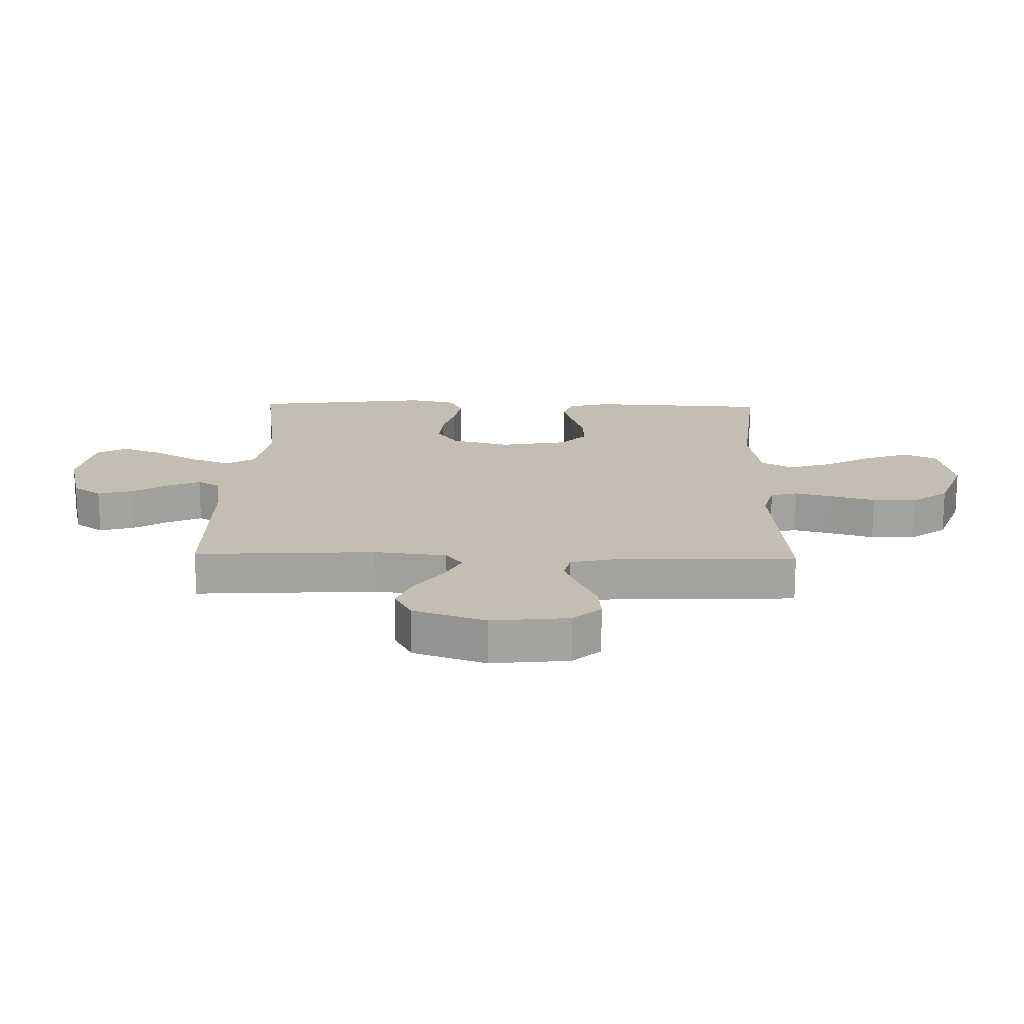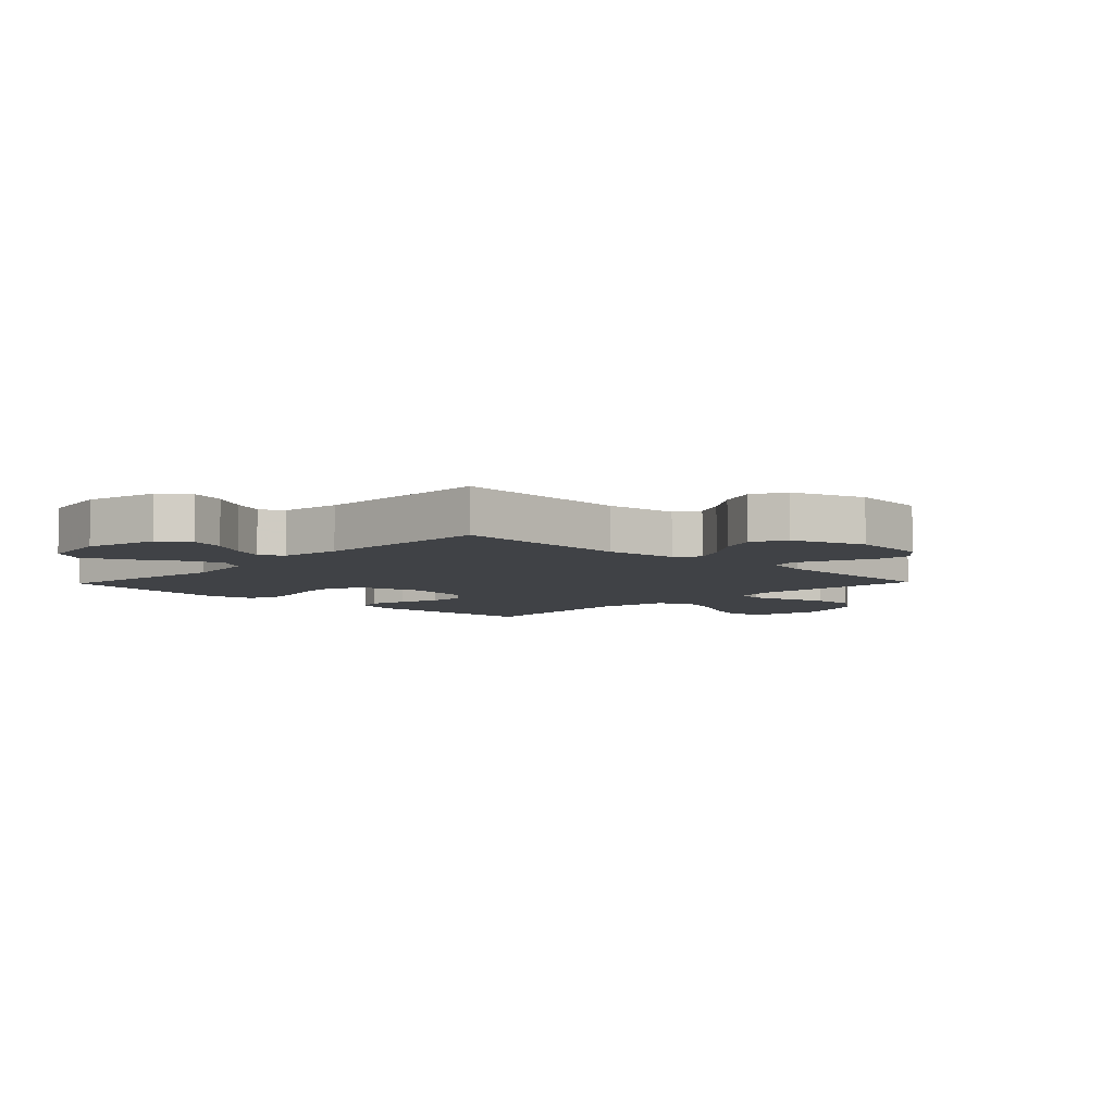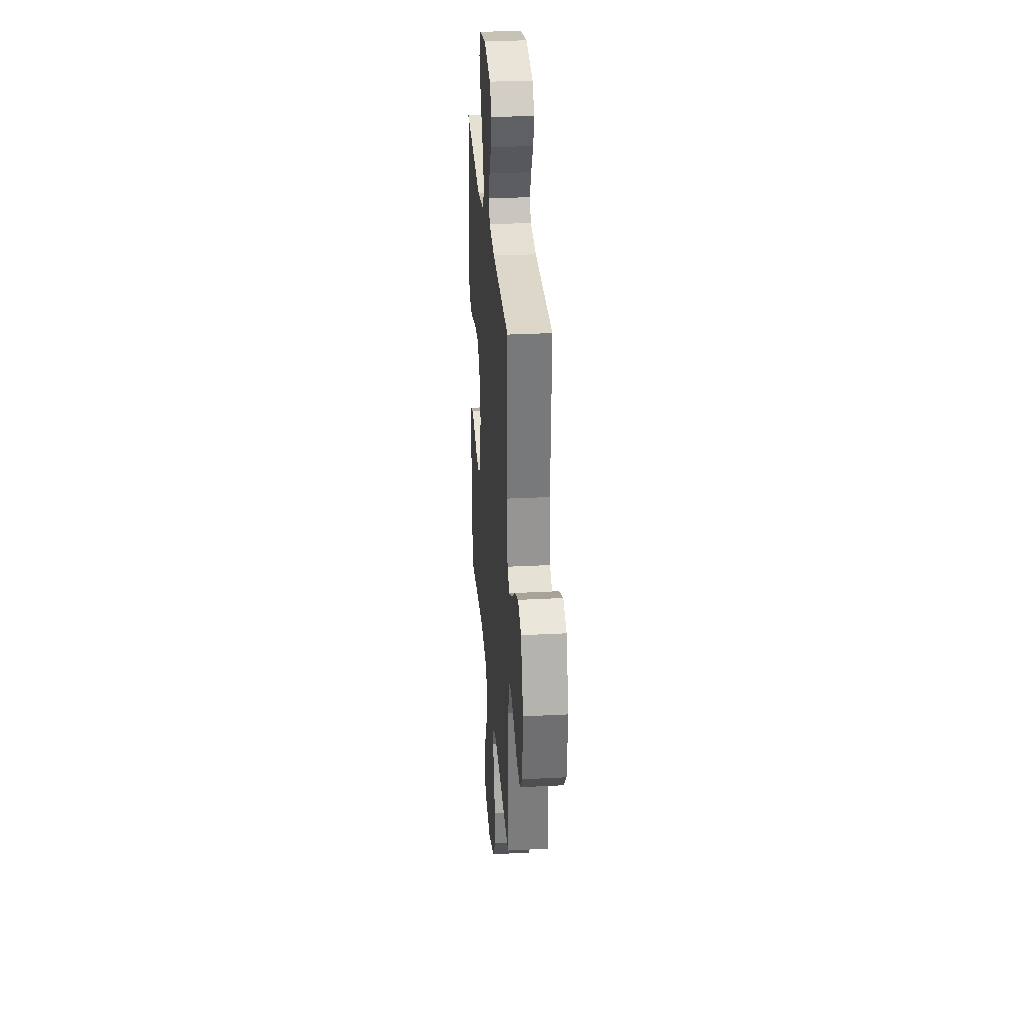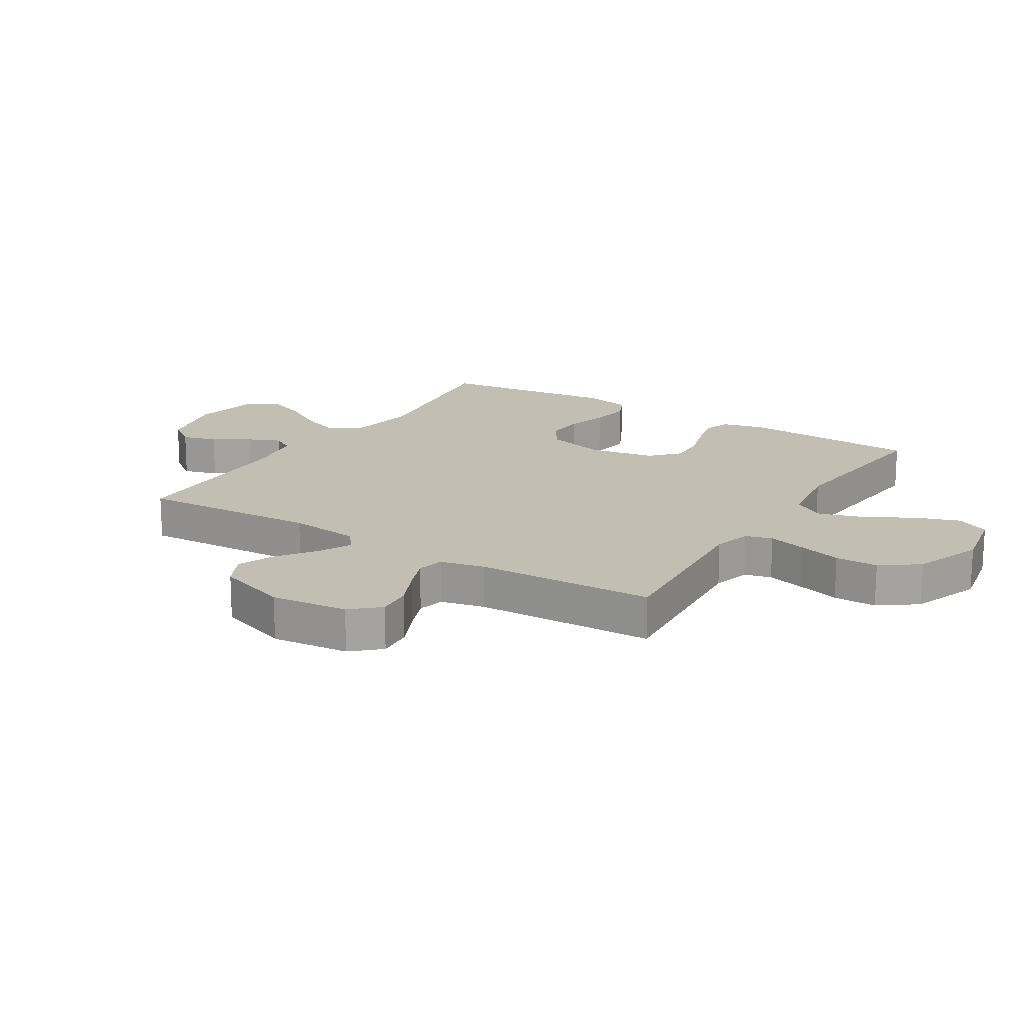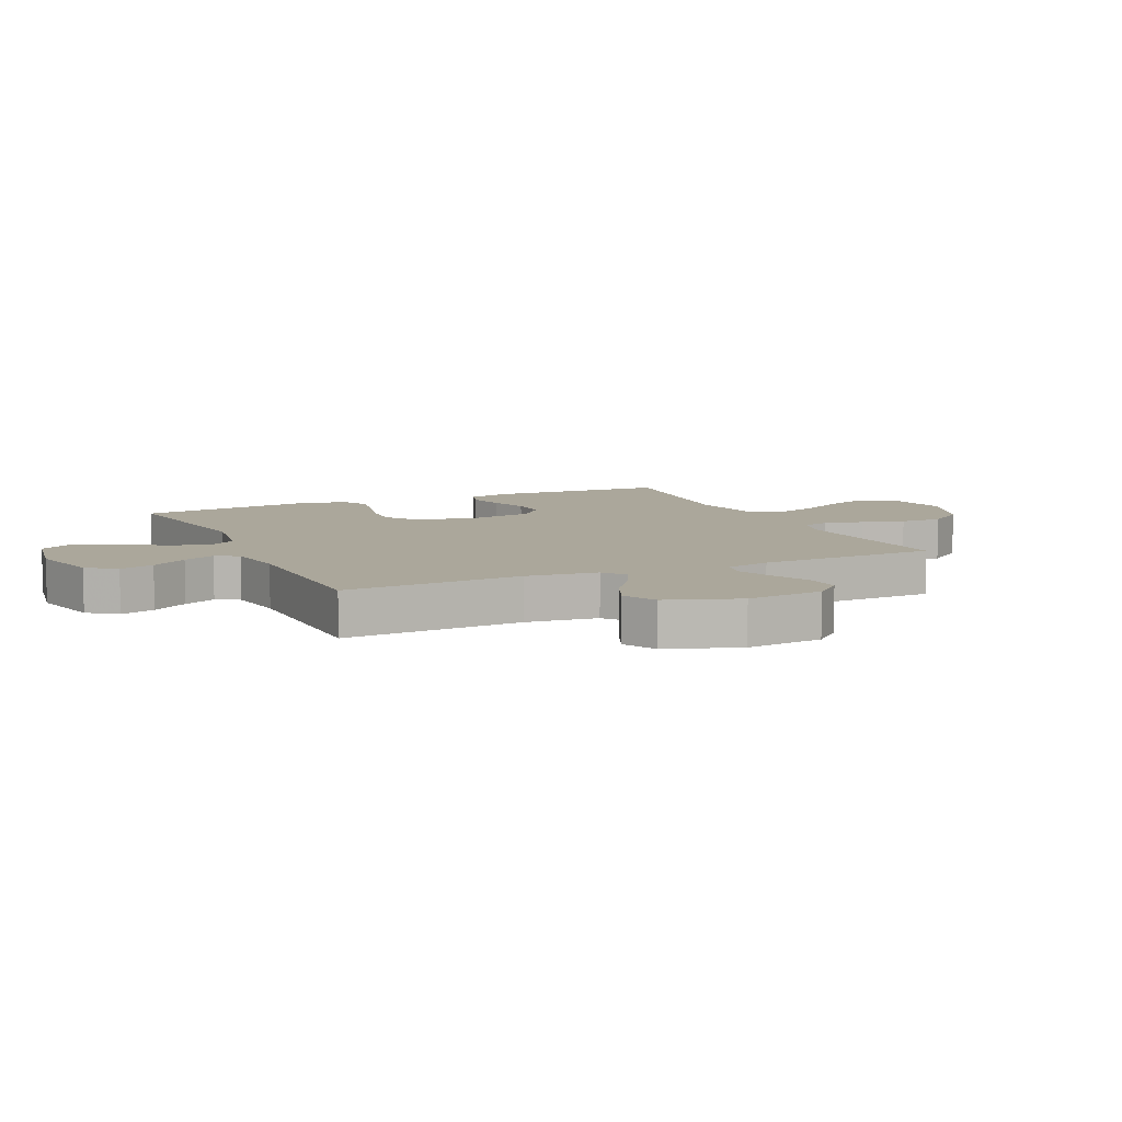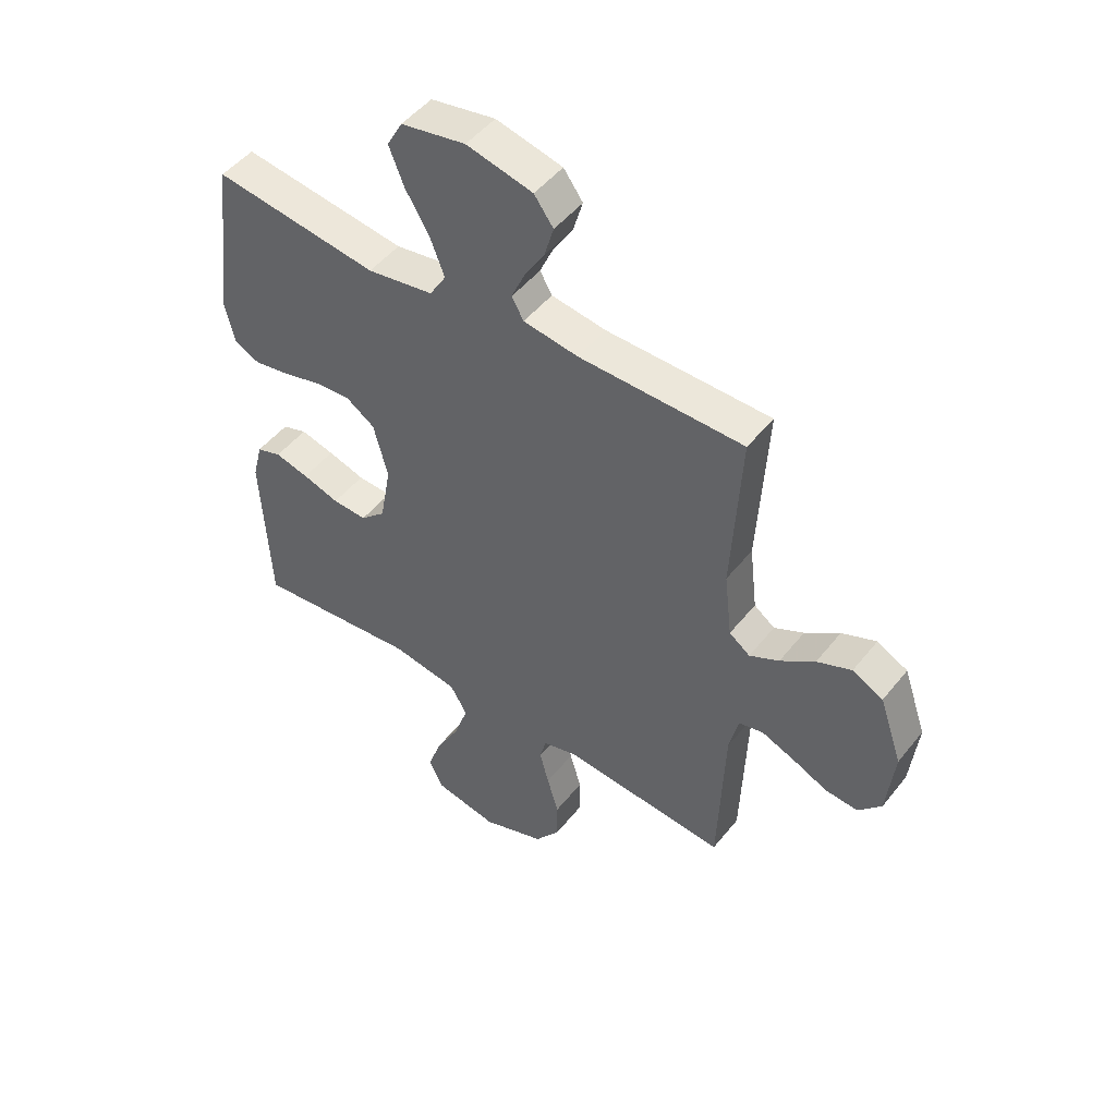
<metadata>
{"format":"obj","ext":"obj","renderer":"f3d","projection":"perspective","resolution":1024,"background":"white","views":[{"elev":17.2,"azim":91.4,"up":"+Y"},{"elev":-6.1,"azim":46.1,"up":"+Y"},{"elev":29.4,"azim":85.6,"up":"+Z"},{"elev":17.4,"azim":122.1,"up":"+Y"},{"elev":8.1,"azim":65.3,"up":"+Y"},{"elev":48.8,"azim":36.7,"up":"+Z"}]}
</metadata>
<code>
v -0.5 0.07 -0.5
v -0.515 0.07 -0.2
v -0.497 0.07 -0.129
v -0.452 0.07 -0.114
v -0.39 0.07 -0.13
v -0.323 0.07 -0.151
v -0.26 0.07 -0.154
v -0.214 0.07 -0.112
v -0.194 0.07 0
v -0.22 0.07 0.099
v -0.272 0.07 0.134
v -0.338 0.07 0.13
v -0.409 0.07 0.111
v -0.474 0.07 0.1
v -0.52 0.07 0.122
v -0.538 0.07 0.2
v -0.5 0.07 0.5
v -0.2 0.07 0.458
v -0.079 0.07 0.477
v -0.049 0.07 0.526
v -0.075 0.07 0.593
v -0.119 0.07 0.667
v -0.146 0.07 0.735
v -0.118 0.07 0.786
v 0 0.07 0.807
v 0.121 0.07 0.778
v 0.156 0.07 0.73
v 0.139 0.07 0.672
v 0.102 0.07 0.612
v 0.078 0.07 0.558
v 0.1 0.07 0.52
v 0.2 0.07 0.505
v 0.5 0.07 0.5
v 0.483 0.07 0.2
v 0.497 0.07 0.08
v 0.535 0.07 0.052
v 0.589 0.07 0.079
v 0.652 0.07 0.124
v 0.715 0.07 0.15
v 0.771 0.07 0.121
v 0.813 0.07 0
v 0.799 0.07 -0.129
v 0.757 0.07 -0.175
v 0.698 0.07 -0.17
v 0.633 0.07 -0.14
v 0.573 0.07 -0.116
v 0.528 0.07 -0.126
v 0.511 0.07 -0.2
v 0.5 0.07 -0.5
v 0.2 0.07 -0.474
v 0.136 0.07 -0.491
v 0.124 0.07 -0.536
v 0.141 0.07 -0.6
v 0.162 0.07 -0.672
v 0.162 0.07 -0.744
v 0.116 0.07 -0.806
v 0 0.07 -0.848
v -0.115 0.07 -0.825
v -0.141 0.07 -0.77
v -0.115 0.07 -0.697
v -0.071 0.07 -0.617
v -0.047 0.07 -0.544
v -0.078 0.07 -0.491
v -0.2 0.07 -0.471
v -0.5 0 -0.5
v -0.515 0 -0.2
v -0.497 0 -0.129
v -0.452 0 -0.114
v -0.39 0 -0.13
v -0.323 0 -0.151
v -0.26 0 -0.154
v -0.214 0 -0.112
v -0.194 0 0
v -0.22 0 0.099
v -0.272 0 0.134
v -0.338 0 0.13
v -0.409 0 0.111
v -0.474 0 0.1
v -0.52 0 0.122
v -0.538 0 0.2
v -0.5 0 0.5
v -0.2 0 0.458
v -0.079 0 0.477
v -0.049 0 0.526
v -0.075 0 0.593
v -0.119 0 0.667
v -0.146 0 0.735
v -0.118 0 0.786
v 0 0 0.807
v 0.121 0 0.778
v 0.156 0 0.73
v 0.139 0 0.672
v 0.102 0 0.612
v 0.078 0 0.558
v 0.1 0 0.52
v 0.2 0 0.505
v 0.5 0 0.5
v 0.483 0 0.2
v 0.497 0 0.08
v 0.535 0 0.052
v 0.589 0 0.079
v 0.652 0 0.124
v 0.715 0 0.15
v 0.771 0 0.121
v 0.813 0 0
v 0.799 0 -0.129
v 0.757 0 -0.175
v 0.698 0 -0.17
v 0.633 0 -0.14
v 0.573 0 -0.116
v 0.528 0 -0.126
v 0.511 0 -0.2
v 0.5 0 -0.5
v 0.2 0 -0.474
v 0.136 0 -0.491
v 0.124 0 -0.536
v 0.141 0 -0.6
v 0.162 0 -0.672
v 0.162 0 -0.744
v 0.116 0 -0.806
v 0 0 -0.848
v -0.115 0 -0.825
v -0.141 0 -0.77
v -0.115 0 -0.697
v -0.071 0 -0.617
v -0.047 0 -0.544
v -0.078 0 -0.491
v -0.2 0 -0.471
f 59 60 61
f 58 59 61
f 57 58 61
f 56 57 61
f 55 56 61
f 54 55 61
f 53 54 61
f 52 53 61 62
f 51 52 62 63
f 48 49 50
f 51 63 64
f 50 51 64
f 48 50 64
f 47 48 64
f 43 44 45
f 42 43 45
f 41 42 45
f 40 41 45
f 39 40 45
f 38 39 45
f 37 38 45
f 36 37 45 46
f 35 36 46 47
f 32 33 34
f 31 32 34 35
f 27 28 29
f 26 27 29
f 25 26 29
f 24 25 29
f 23 24 29
f 22 23 29
f 21 22 29
f 20 21 29 30
f 19 20 30 31
f 16 17 18
f 15 16 18
f 14 15 18
f 13 14 18
f 12 13 18
f 11 12 18 19
f 31 35 47
f 19 31 47
f 11 19 47
f 10 11 47
f 4 5 6
f 3 4 6
f 2 3 6
f 1 2 6
f 64 1 6
f 64 6 7
f 47 64 7 8
f 9 10 47
f 8 9 47
f 125 124 123
f 125 123 122
f 125 122 121
f 125 121 120
f 125 120 119
f 125 119 118
f 125 118 117
f 126 125 117 116
f 127 126 116 115
f 114 113 112
f 128 127 115
f 128 115 114
f 128 114 112
f 128 112 111
f 109 108 107
f 109 107 106
f 109 106 105
f 109 105 104
f 109 104 103
f 109 103 102
f 109 102 101
f 110 109 101 100
f 111 110 100 99
f 98 97 96
f 99 98 96 95
f 93 92 91
f 93 91 90
f 93 90 89
f 93 89 88
f 93 88 87
f 93 87 86
f 93 86 85
f 94 93 85 84
f 95 94 84 83
f 82 81 80
f 82 80 79
f 82 79 78
f 82 78 77
f 82 77 76
f 83 82 76 75
f 111 99 95
f 111 95 83
f 111 83 75
f 111 75 74
f 70 69 68
f 70 68 67
f 70 67 66
f 70 66 65
f 70 65 128
f 71 70 128
f 72 71 128 111
f 111 74 73
f 111 73 72
f 1 65 66 2
f 2 66 67 3
f 3 67 68 4
f 4 68 69 5
f 5 69 70 6
f 6 70 71 7
f 7 71 72 8
f 8 72 73 9
f 9 73 74 10
f 10 74 75 11
f 11 75 76 12
f 12 76 77 13
f 13 77 78 14
f 14 78 79 15
f 15 79 80 16
f 16 80 81 17
f 17 81 82 18
f 18 82 83 19
f 19 83 84 20
f 20 84 85 21
f 21 85 86 22
f 22 86 87 23
f 23 87 88 24
f 24 88 89 25
f 25 89 90 26
f 26 90 91 27
f 27 91 92 28
f 28 92 93 29
f 29 93 94 30
f 30 94 95 31
f 31 95 96 32
f 32 96 97 33
f 33 97 98 34
f 34 98 99 35
f 35 99 100 36
f 36 100 101 37
f 37 101 102 38
f 38 102 103 39
f 39 103 104 40
f 40 104 105 41
f 41 105 106 42
f 42 106 107 43
f 43 107 108 44
f 44 108 109 45
f 45 109 110 46
f 46 110 111 47
f 47 111 112 48
f 48 112 113 49
f 49 113 114 50
f 50 114 115 51
f 51 115 116 52
f 52 116 117 53
f 53 117 118 54
f 54 118 119 55
f 55 119 120 56
f 56 120 121 57
f 57 121 122 58
f 58 122 123 59
f 59 123 124 60
f 60 124 125 61
f 61 125 126 62
f 62 126 127 63
f 63 127 128 64
f 64 128 65 1

</code>
